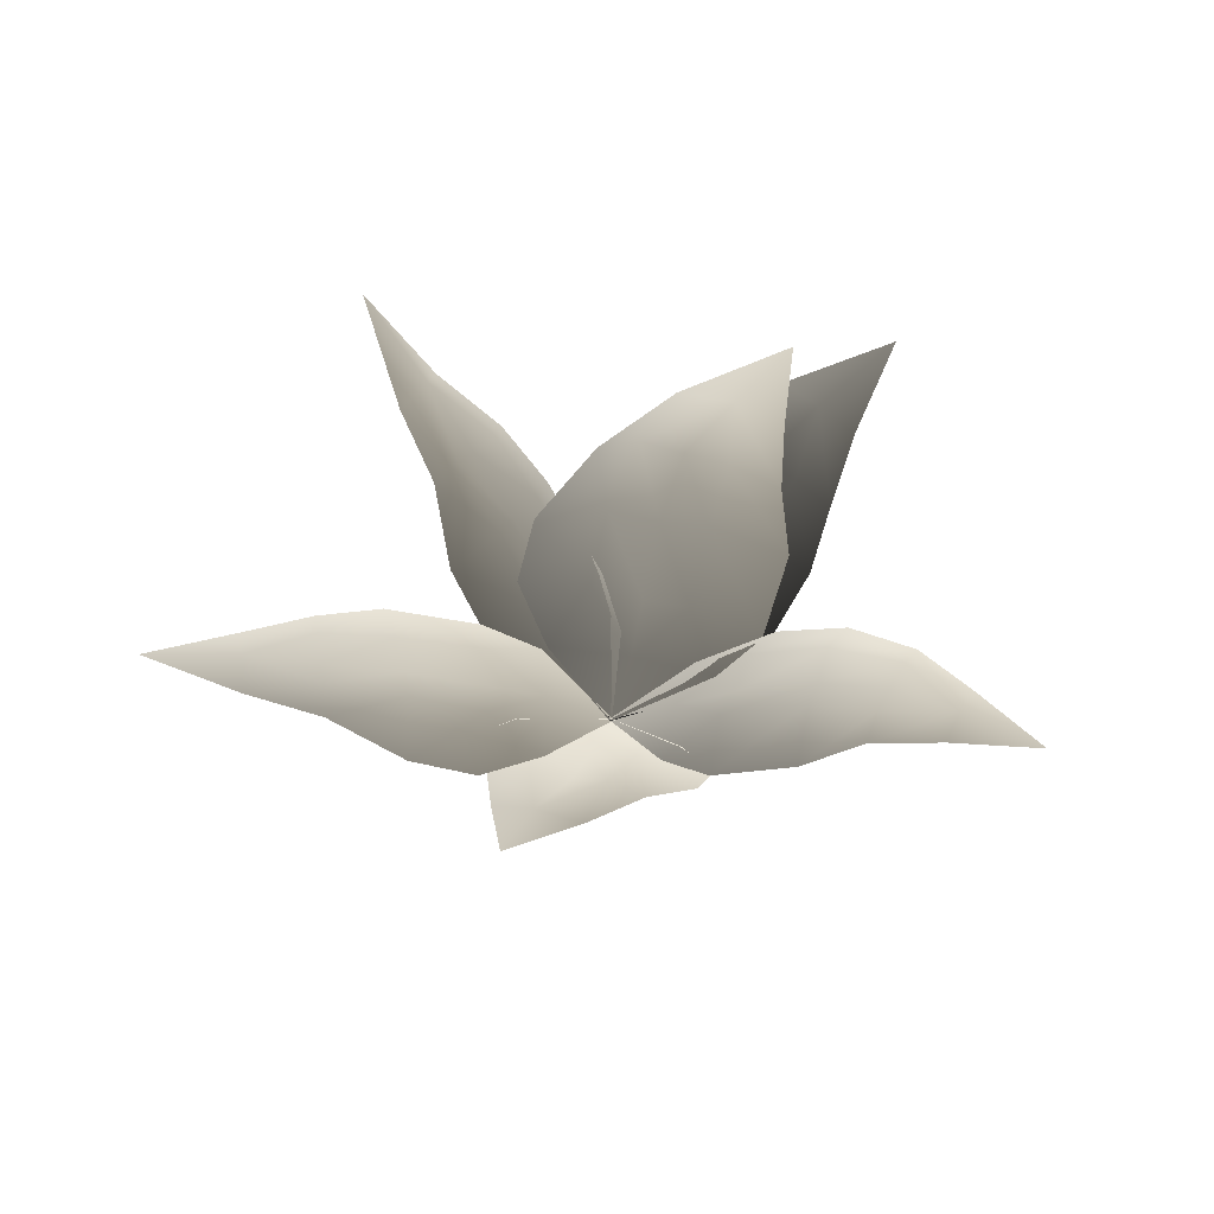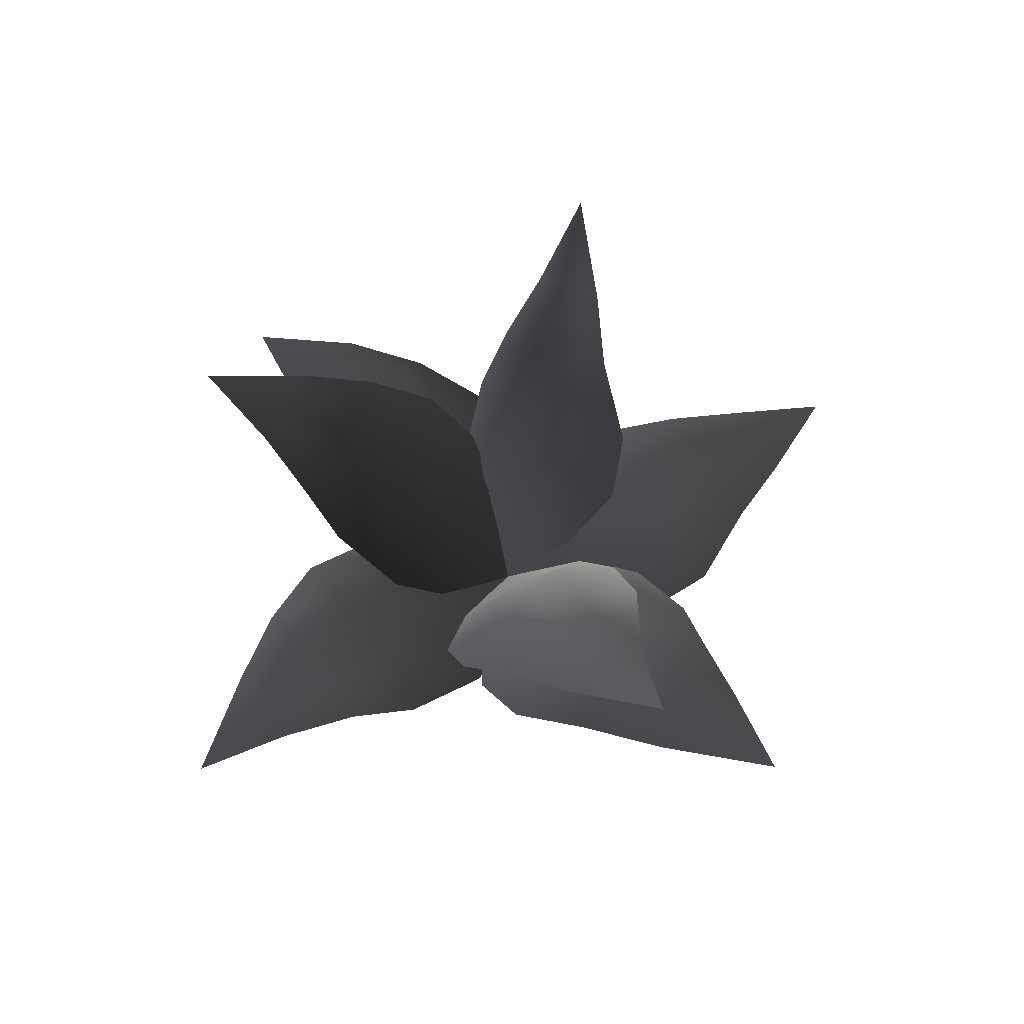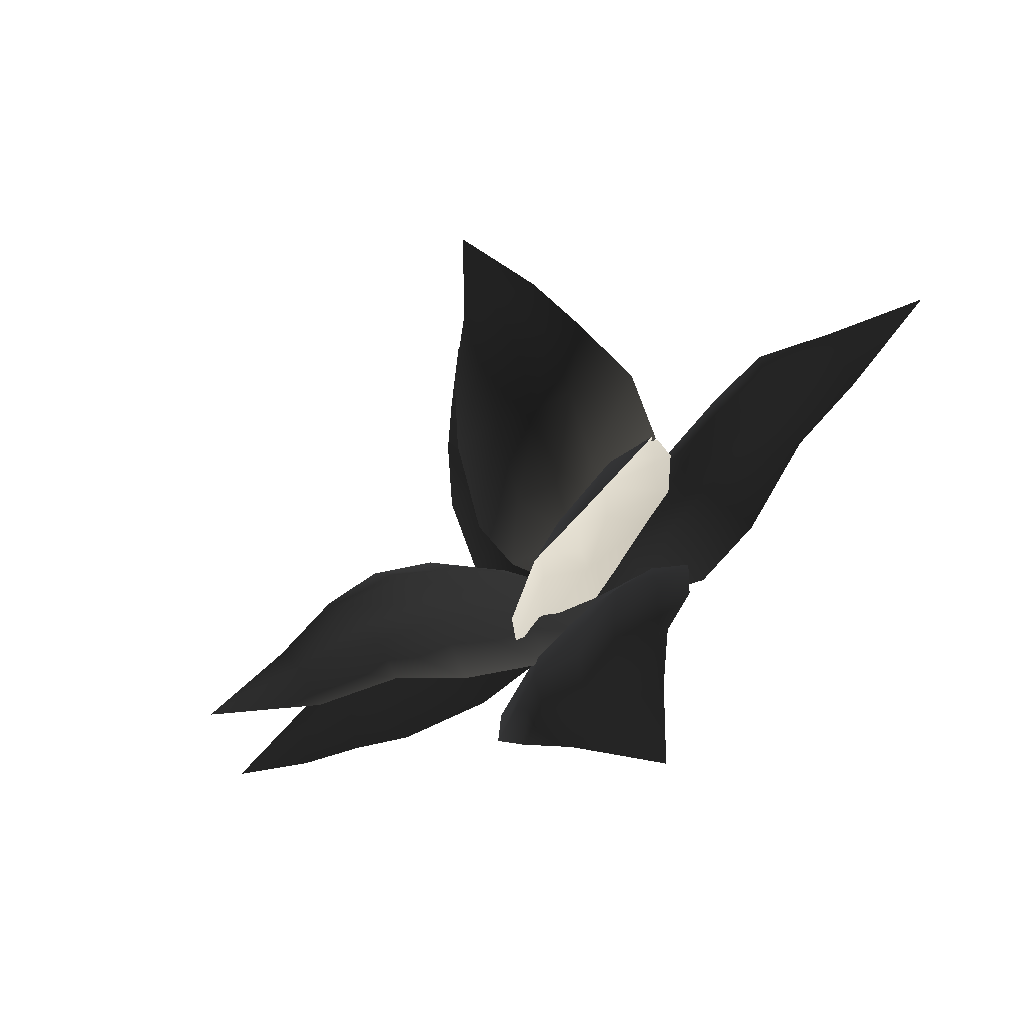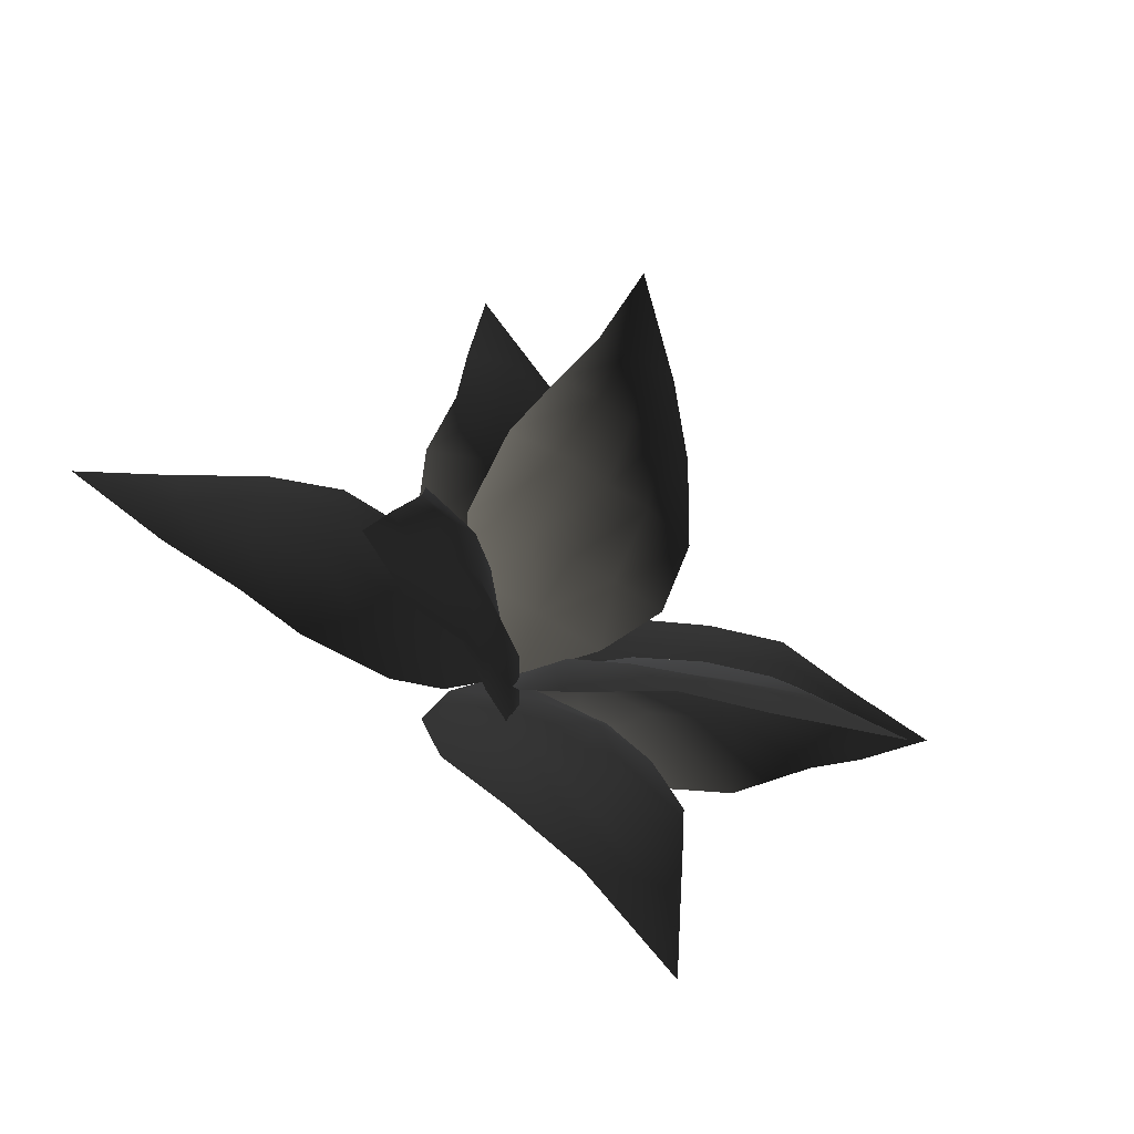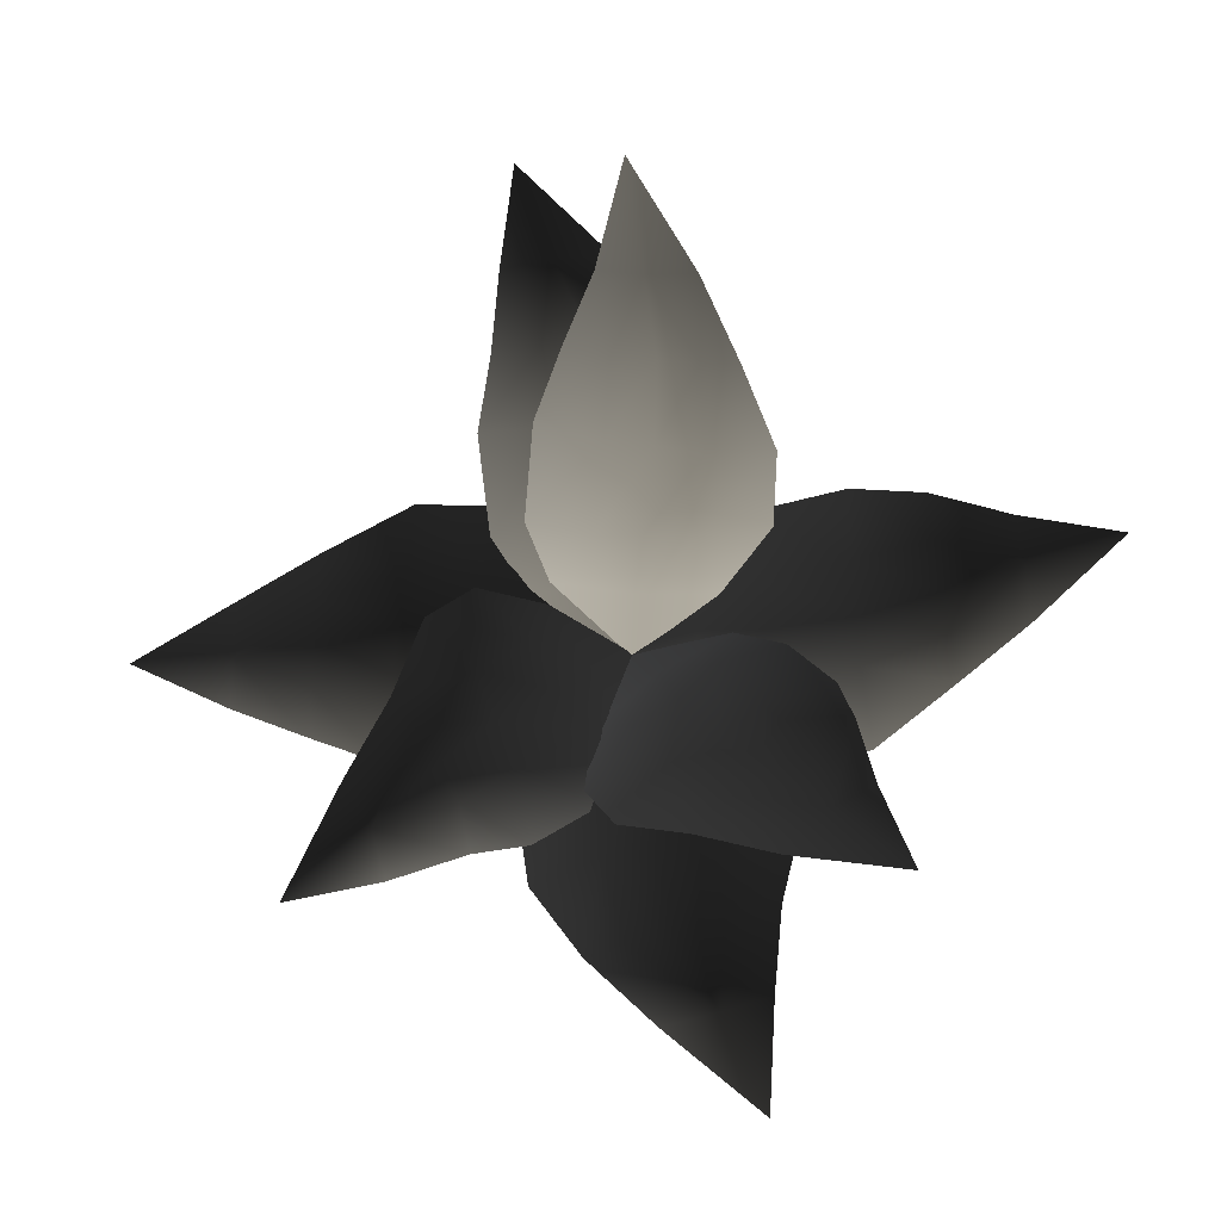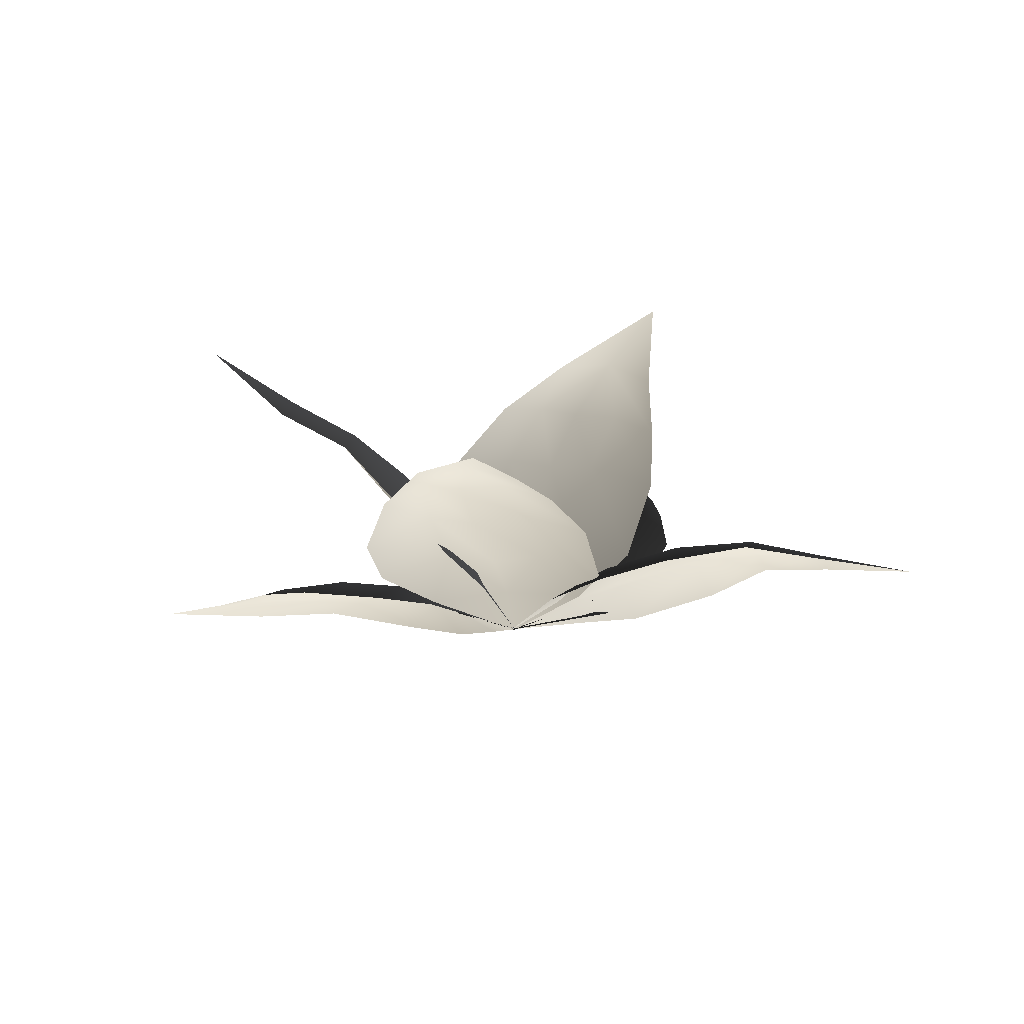
<metadata>
{"format":"obj","ext":"obj","renderer":"f3d","projection":"perspective","resolution":1024,"background":"white","views":[{"elev":-39.0,"azim":-4.1,"up":"+Z"},{"elev":55.2,"azim":150.8,"up":"+Z"},{"elev":-54.7,"azim":37.7,"up":"+Y"},{"elev":-53.7,"azim":-26.0,"up":"+Y"},{"elev":-15.8,"azim":6.5,"up":"+Y"},{"elev":-13.7,"azim":21.4,"up":"+Z"}]}
</metadata>
<code>
v 2.36 -1.132 0.4547
v 1.593 -1.246 0.2701
v 1.391 -0.4812 0.562
v 2.27 -0.3847 0.7762
v 0.8118 -0.8207 0.1623
v 0.679 0.08127 0.2819
v -0.0261 -0.006632 -0.01258
v 3.193 -0.5447 0.6743
v 3.138 -0.1065 0.837
v 3.906 0.03797 0.6001
v 3.859 0.6009 0.7487
v 4.87 0.9292 0.536
v 3.793 1.099 0.6838
v 0.6161 0.9899 0.2065
v 3.035 0.3322 0.799
v 2.997 0.8248 0.8706
v 2.206 0.6685 0.8051
v 2.243 0.1401 0.7088
v 1.219 0.5985 0.5643
v 1.325 0.07226 0.4852
v 2.944 1.325 0.7871
v 2.183 1.474 0.5402
v 1.18 1.348 0.2812
v -1.753 -0.07696 1.862
v -1.36 0.3457 1.359
v -0.7907 -0.1918 1.318
v -1.238 -0.6362 1.944
v -0.7388 0.3314 0.7464
v -0.2751 -0.3549 0.5876
v 0.008355 0.01646 -0.02328
v -1.966 -0.9556 2.33
v -1.712 -1.229 2.369
v -2.347 -1.79 2.581
v -2.064 -2.226 2.586
v -2.763 -2.962 3.075
v -1.975 -2.649 2.301
v 0.02441 -1.088 0.3119
v -1.548 -1.57 2.221
v -1.344 -1.927 2.16
v -0.8721 -1.484 1.723
v -1.104 -1.065 1.771
v -0.3133 -1.012 1.017
v -0.6106 -0.632 1.109
v -1.284 -2.341 1.903
v -0.8028 -2.16 1.343
v -0.2119 -1.632 0.6199
v 1.538 1.628 1.304
v 1.461 1.036 0.7743
v 0.7416 0.845 1.051
v 0.8745 1.522 1.616
v 0.9077 0.4855 0.39
v 0.08479 0.4621 0.5711
v -0.0002659 -0.01751 -0.02401
v 1.243 2.304 1.886
v 0.866 2.268 2.053
v 0.884 3.07 2.306
v 0.3808 3.028 2.441
v 0.2475 4.055 2.877
v -0.08995 3.108 2.416
v -0.7414 0.5946 0.6145
v 0.4661 2.304 2.095
v 0.02933 2.316 2.183
v -0.08118 1.631 1.75
v 0.3926 1.615 1.631
v -0.2519 0.8847 1.143
v 0.2308 0.921 1.042
v -0.4404 2.449 2.131
v -0.7751 1.896 1.633
v -0.9435 1.103 0.9906
v 0.01106 -2.032 1.596
v -0.3423 -1.596 1.066
v 0.1329 -0.9875 1.189
v 0.5372 -1.509 1.772
v -0.3259 -0.8836 0.5704
v 0.315 -0.3366 0.5784
v -0.01456 0.0106 -0.02363
v 0.7624 -2.257 2.186
v 1.113 -1.931 2.237
v 1.587 -2.528 2.531
v 2.031 -2.132 2.62
v 2.772 -2.776 2.976
v 2.433 -1.9 2.444
v 1.035 0.07416 0.4521
v 1.465 -1.728 2.185
v 1.851 -1.447 2.183
v 1.381 -0.9708 1.739
v 0.9786 -1.288 1.695
v 0.923 -0.3851 1.068
v 0.5591 -0.7318 1.066
v 2.251 -1.214 2.019
v 2.071 -0.7276 1.498
v 1.573 -0.1489 0.7888
v 1.152 2.265 0.7456
v 1.242 1.548 0.4662
v 0.4939 1.289 0.7477
v 0.4408 2.094 1.062
v 0.8192 0.789 0.2526
v -0.07368 0.6215 0.3947
v 0.006217 -0.02352 -0.01708
v 0.6259 2.985 1.096
v 0.176 2.907 1.254
v -0.05401 3.757 1.208
v -0.647 3.702 1.361
v -1.016 4.709 1.395
v -1.169 3.602 1.311
v -0.9844 0.5547 0.3574
v -0.2495 2.878 1.233
v -0.7434 2.809 1.313
v -0.6236 2.023 1.142
v -0.0869 2.102 1.038
v -0.5821 1.108 0.7888
v -0.06406 1.23 0.6974
v -1.25 2.76 1.255
v -1.427 2.051 0.931
v -1.347 1.097 0.5541
v -2.128 1.507 0.4242
v -1.349 1.509 0.2676
v -1.295 0.7168 0.5591
v -2.156 0.7209 0.7234
v -0.6571 0.949 0.1625
v -0.6828 0.03773 0.282
v 0.02685 0.001994 -0.01258
v -3.034 0.9832 0.5807
v -3.047 0.4864 0.6625
v -3.896 0.5257 0.5164
v -3.89 -0.06888 0.5928
v -4.953 -0.0795 0.5167
v -3.926 -0.56 0.4717
v -0.7786 -0.8681 0.207
v -3.071 0.07415 0.611
v -3.094 -0.4084 0.6512
v -2.272 -0.3216 0.7066
v -2.233 0.1991 0.6457
v -1.311 -0.3751 0.5597
v -1.323 0.1596 0.4853
v -3.099 -0.8881 0.4921
v -2.399 -1.136 0.4252
v -1.397 -1.125 0.2855
v -0.9312 -2.415 0.615
v -1.064 -1.697 0.3976
v -0.3152 -1.388 0.6662
v -0.1941 -2.211 0.9541
v -0.7208 -0.8872 0.2272
v 0.1586 -0.6416 0.3324
v -0.009567 0.02411 -0.01452
v -0.367 -3.154 0.9197
v 0.05648 -3.06 1.116
v 0.3479 -3.826 1.062
v 0.9212 -3.7 1.096
v 1.352 -4.651 0.9259
v 1.414 -3.541 0.9556
v 1.055 -0.479 0.2498
v 0.5035 -2.968 1.074
v 0.9692 -2.811 1.095
v 0.8526 -2.054 0.943
v 0.329 -2.168 0.86
v 0.7363 -1.103 0.6499
v 0.2322 -1.269 0.5794
v 1.492 -2.686 0.9187
v 1.651 -1.958 0.6822
v 1.483 -0.9944 0.369
g P_DF_Fern_01_(5)_751_1
f 1 3 2
f 1 4 3
f 5 2 3
f 5 3 6
f 7 5 6
f 8 4 1
f 8 9 4
f 10 9 8
f 10 11 9
f 10 12 11
f 12 13 11
f 6 14 7
f 11 15 9
f 11 16 15
f 15 16 17
f 15 17 18
f 9 18 4
f 9 15 18
f 18 17 19
f 19 14 6
f 18 19 20
f 20 19 6
f 4 18 20
f 4 20 3
f 3 20 6
f 11 21 16
f 11 13 21
f 16 22 17
f 16 21 22
f 17 23 19
f 17 22 23
f 19 23 14
f 24 26 25
f 24 27 26
f 28 25 26
f 28 26 29
f 30 28 29
f 31 27 24
f 31 32 27
f 33 32 31
f 33 34 32
f 33 35 34
f 35 36 34
f 29 37 30
f 34 38 32
f 34 39 38
f 38 39 40
f 38 40 41
f 32 41 27
f 32 38 41
f 41 40 42
f 42 37 29
f 41 42 43
f 43 42 29
f 27 41 43
f 27 43 26
f 26 43 29
f 34 44 39
f 34 36 44
f 39 45 40
f 39 44 45
f 40 46 42
f 40 45 46
f 42 46 37
f 47 49 48
f 47 50 49
f 51 48 49
f 51 49 52
f 53 51 52
f 54 50 47
f 54 55 50
f 56 55 54
f 56 57 55
f 56 58 57
f 58 59 57
f 52 60 53
f 57 61 55
f 57 62 61
f 61 62 63
f 61 63 64
f 55 64 50
f 55 61 64
f 64 63 65
f 65 60 52
f 64 65 66
f 66 65 52
f 50 64 66
f 50 66 49
f 49 66 52
f 57 67 62
f 57 59 67
f 62 68 63
f 62 67 68
f 63 69 65
f 63 68 69
f 65 69 60
f 70 72 71
f 70 73 72
f 74 71 72
f 74 72 75
f 76 74 75
f 77 73 70
f 77 78 73
f 79 78 77
f 79 80 78
f 79 81 80
f 81 82 80
f 75 83 76
f 80 84 78
f 80 85 84
f 84 85 86
f 84 86 87
f 78 87 73
f 78 84 87
f 87 86 88
f 88 83 75
f 87 88 89
f 89 88 75
f 73 87 89
f 73 89 72
f 72 89 75
f 80 90 85
f 80 82 90
f 85 91 86
f 85 90 91
f 86 92 88
f 86 91 92
f 88 92 83
f 93 95 94
f 93 96 95
f 97 94 95
f 97 95 98
f 99 97 98
f 100 96 93
f 100 101 96
f 102 101 100
f 102 103 101
f 102 104 103
f 104 105 103
f 98 106 99
f 103 107 101
f 103 108 107
f 107 108 109
f 107 109 110
f 101 110 96
f 101 107 110
f 110 109 111
f 111 106 98
f 110 111 112
f 112 111 98
f 96 110 112
f 96 112 95
f 95 112 98
f 103 113 108
f 103 105 113
f 108 114 109
f 108 113 114
f 109 115 111
f 109 114 115
f 111 115 106
f 116 118 117
f 116 119 118
f 120 117 118
f 120 118 121
f 122 120 121
f 123 119 116
f 123 124 119
f 125 124 123
f 125 126 124
f 125 127 126
f 127 128 126
f 121 129 122
f 126 130 124
f 126 131 130
f 130 131 132
f 130 132 133
f 124 133 119
f 124 130 133
f 133 132 134
f 134 129 121
f 133 134 135
f 135 134 121
f 119 133 135
f 119 135 118
f 118 135 121
f 126 136 131
f 126 128 136
f 131 137 132
f 131 136 137
f 132 138 134
f 132 137 138
f 134 138 129
f 139 141 140
f 139 142 141
f 143 140 141
f 143 141 144
f 145 143 144
f 146 142 139
f 146 147 142
f 148 147 146
f 148 149 147
f 148 150 149
f 150 151 149
f 144 152 145
f 149 153 147
f 149 154 153
f 153 154 155
f 153 155 156
f 147 156 142
f 147 153 156
f 156 155 157
f 157 152 144
f 156 157 158
f 158 157 144
f 142 156 158
f 142 158 141
f 141 158 144
f 149 159 154
f 149 151 159
f 154 160 155
f 154 159 160
f 155 161 157
f 155 160 161
f 157 161 152

</code>
